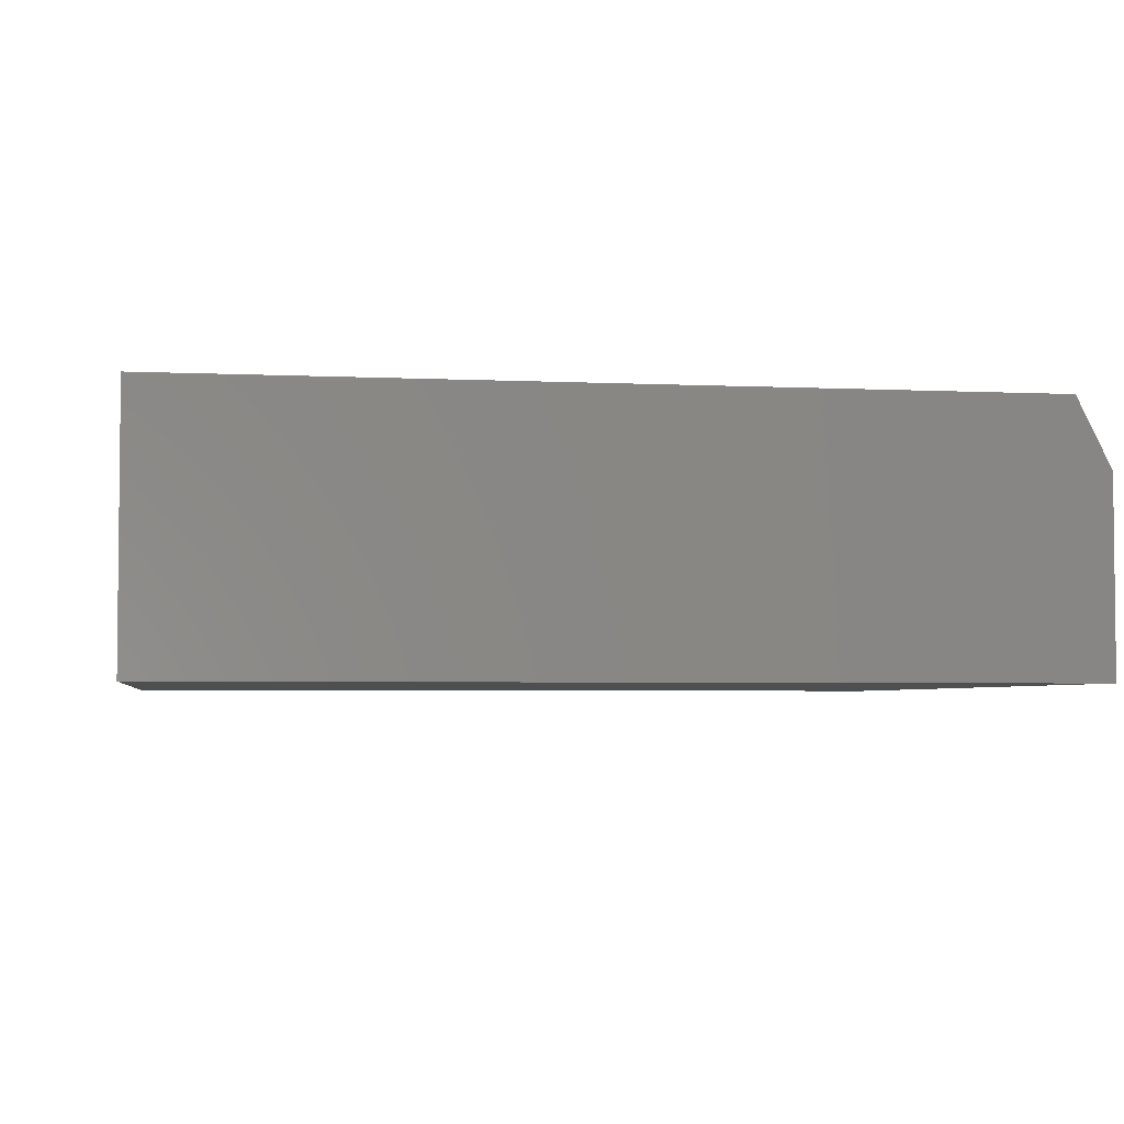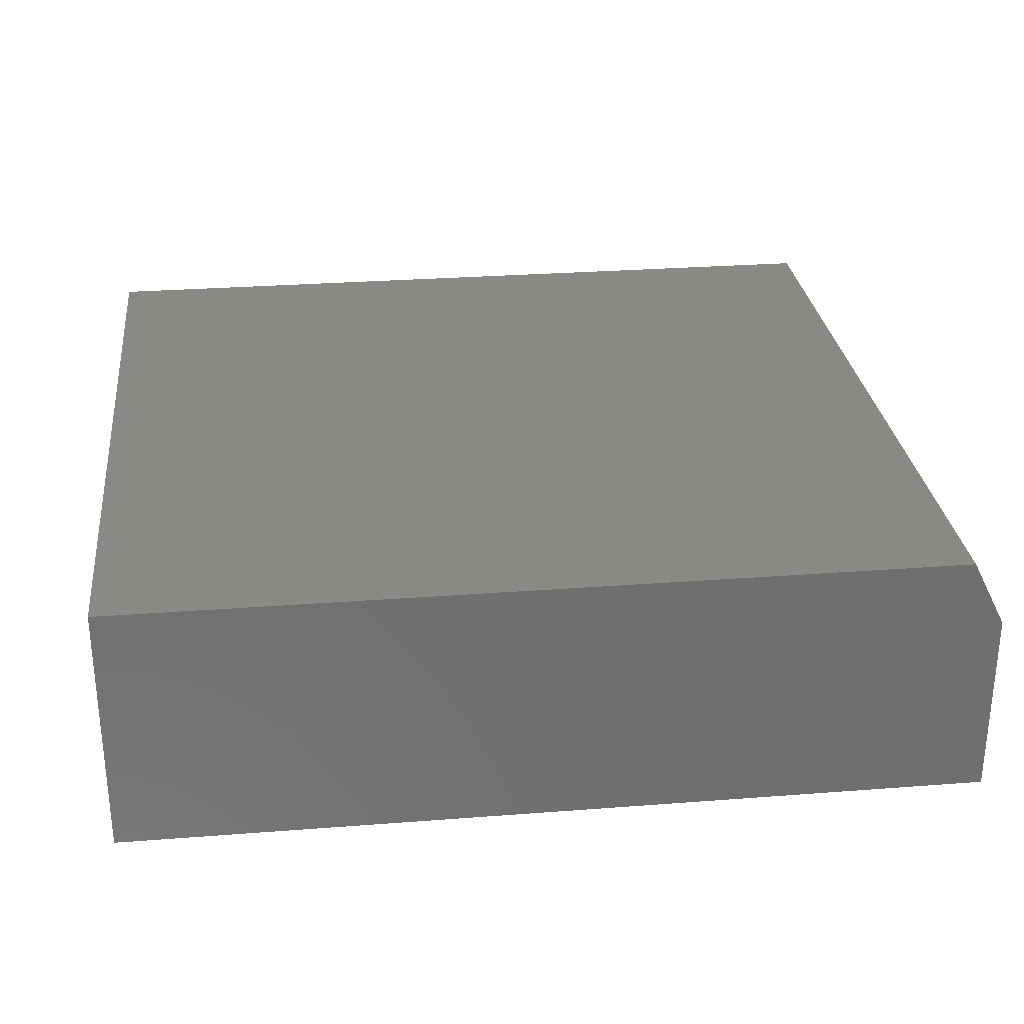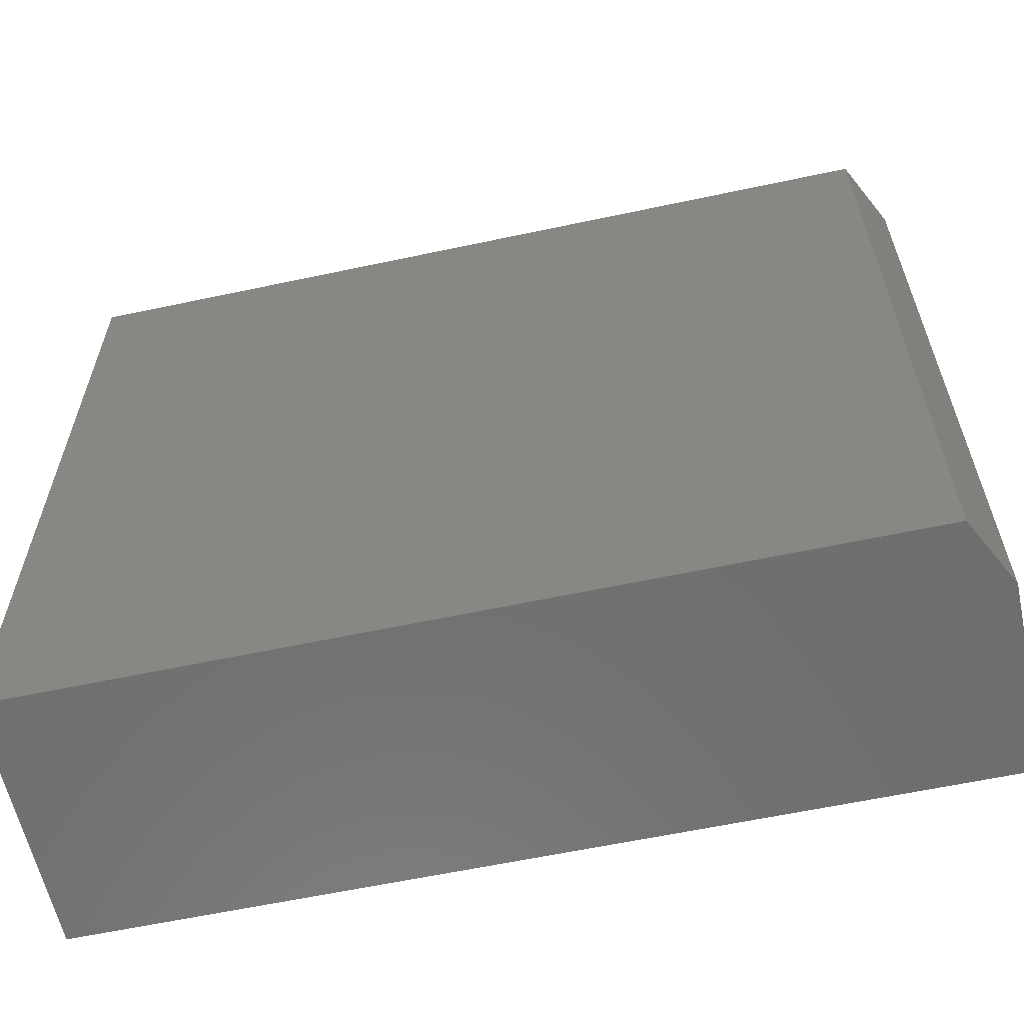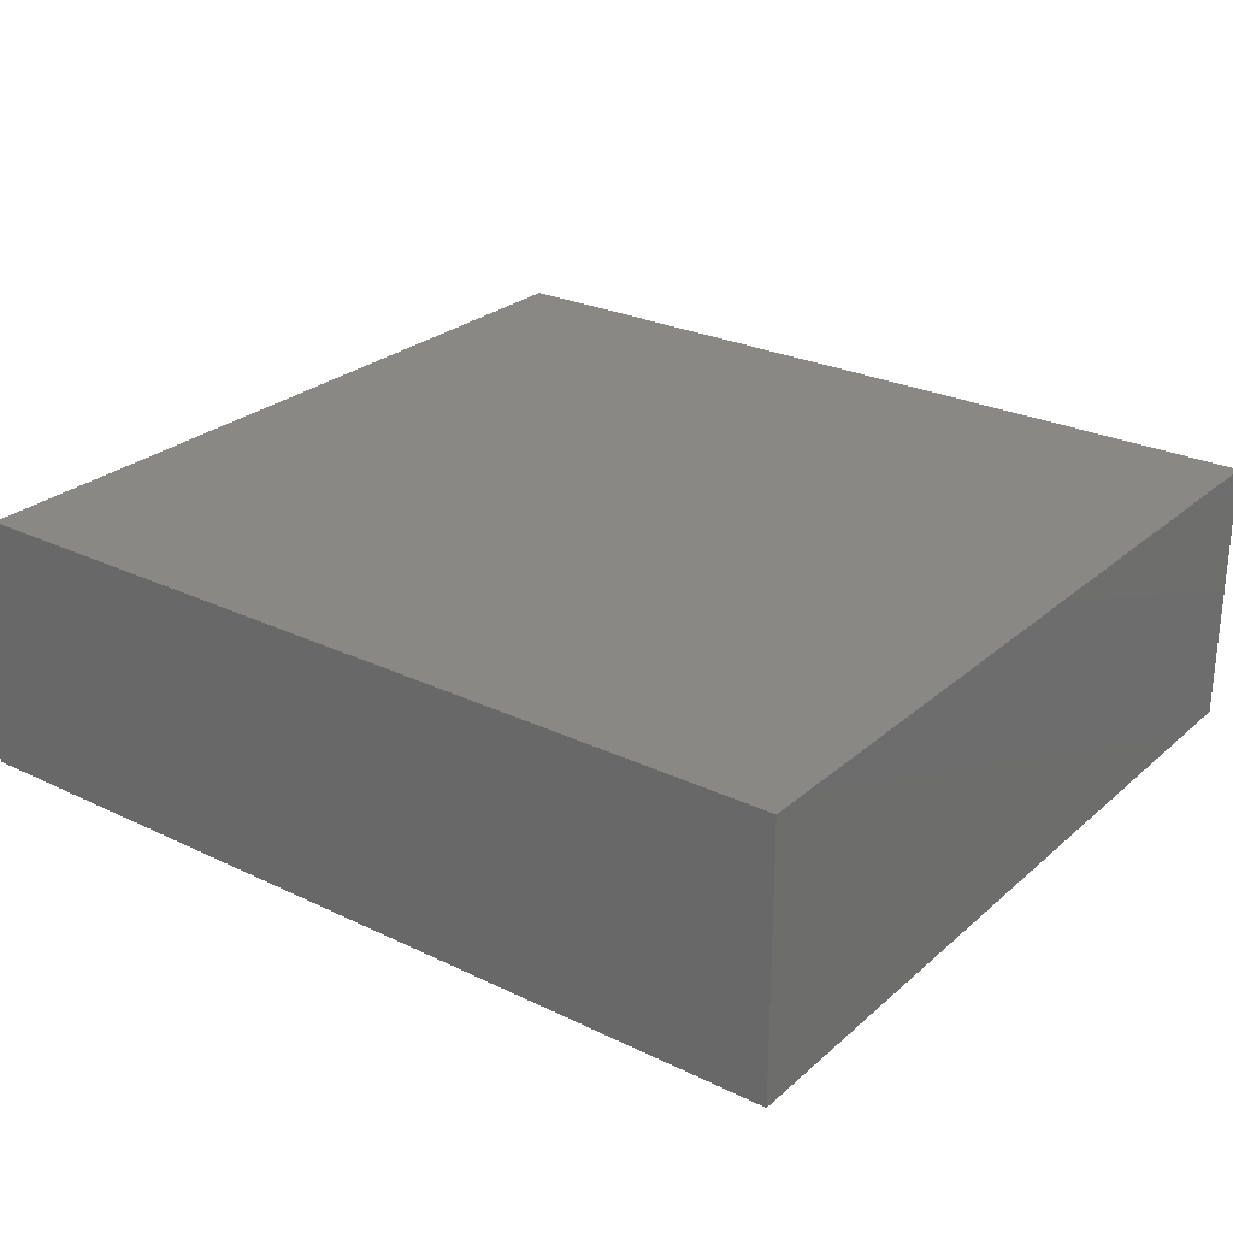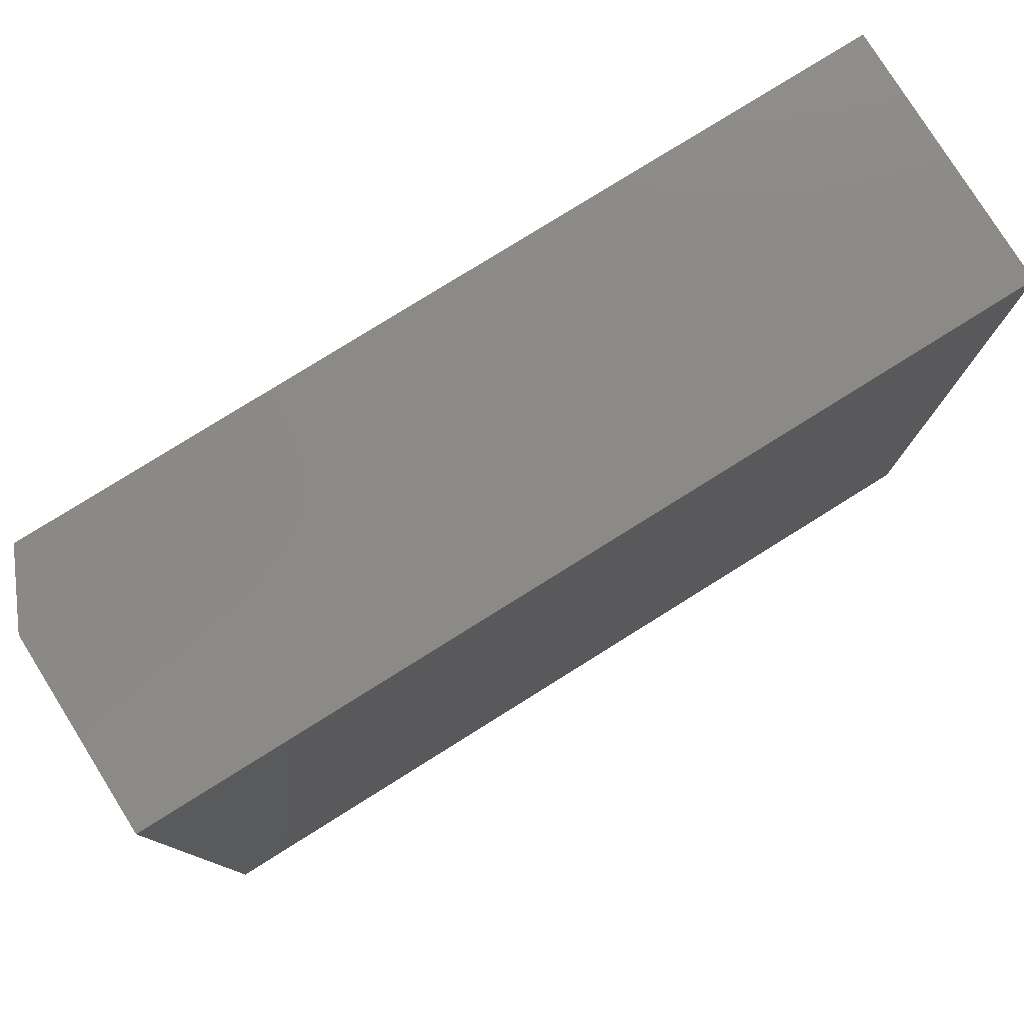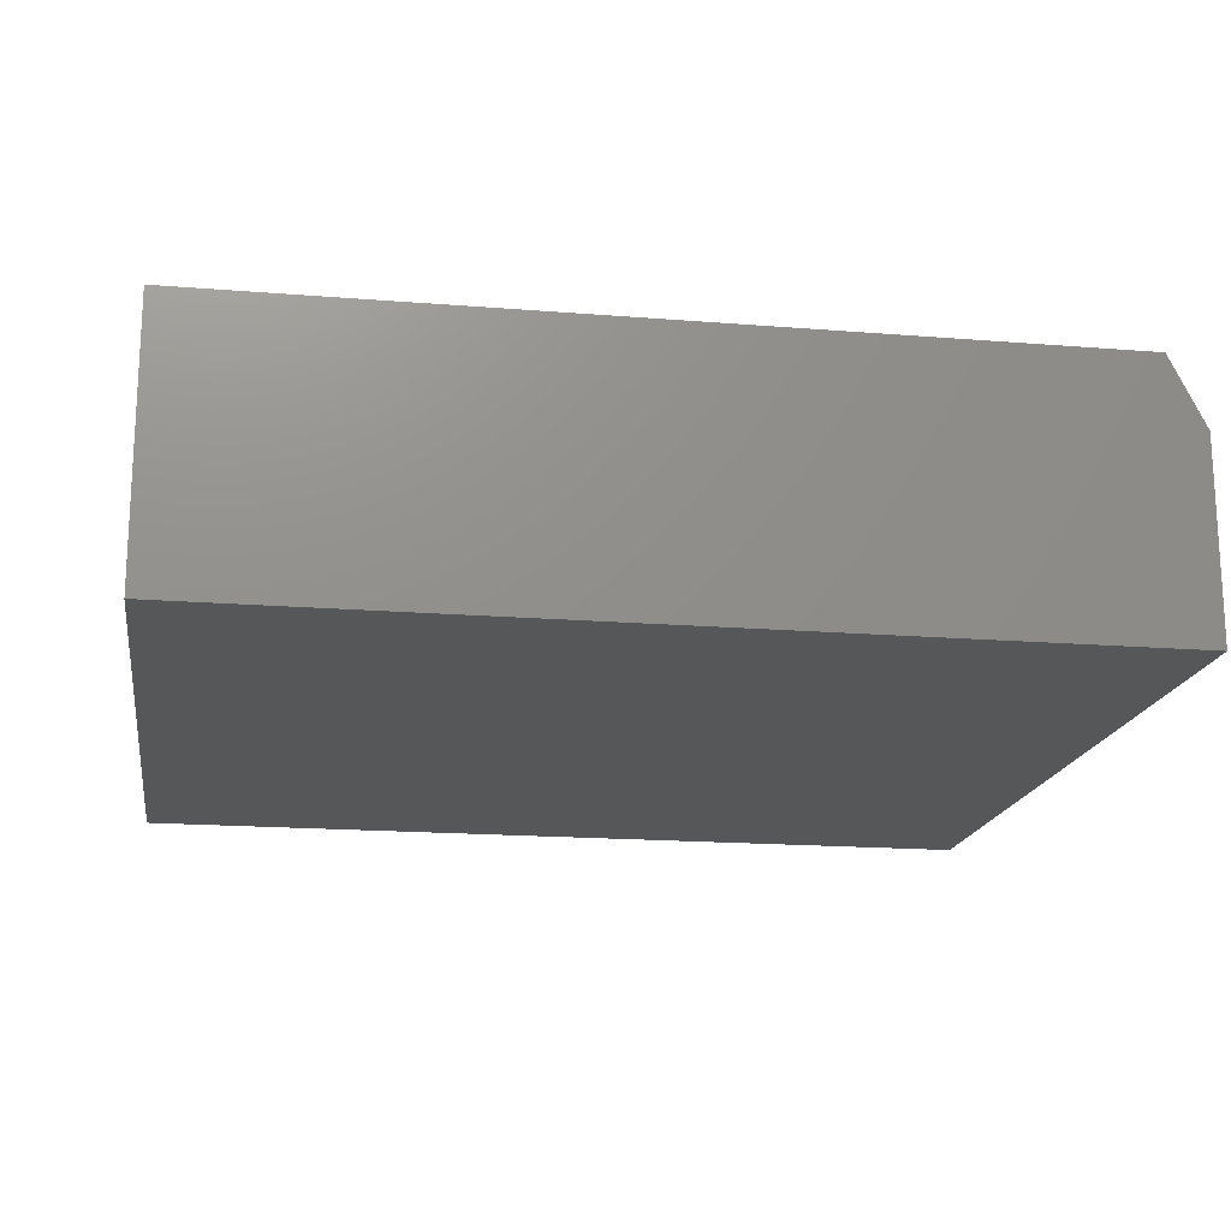
<metadata>
{"format":"stl","ext":"stl","renderer":"f3d","projection":"perspective","resolution":1024,"background":"white","views":[{"elev":-3.8,"azim":-9.2,"up":"+Z"},{"elev":28.6,"azim":-6.6,"up":"+Z"},{"elev":-60.6,"azim":12.3,"up":"+Y"},{"elev":26.5,"azim":-143.0,"up":"+Z"},{"elev":78.8,"azim":148.0,"up":"+Y"},{"elev":-17.4,"azim":-9.1,"up":"+Z"}]}
</metadata>
<code>
# stl→obj: 10 verts, 16 faces
v -0.6484 -0.7031 0.4141
v 0.6953 -0.7031 0.4141
v -0.6484 0.5481 0.4141
v 0.6953 0.5481 0.4141
v -0.6484 0.5481 0
v 0.75 0.5481 0
v 0.75 0.5481 0.3047
v 0.75 -0.7031 0.3047
v 0.75 -0.7031 0
v -0.6484 -0.7031 0
f 1 2 3
f 3 2 4
f 5 3 6
f 6 3 4
f 6 4 7
f 8 9 7
f 7 9 6
f 1 10 2
f 2 10 9
f 2 9 8
f 4 2 7
f 7 2 8
f 10 5 9
f 9 5 6
f 3 5 1
f 1 5 10

</code>
